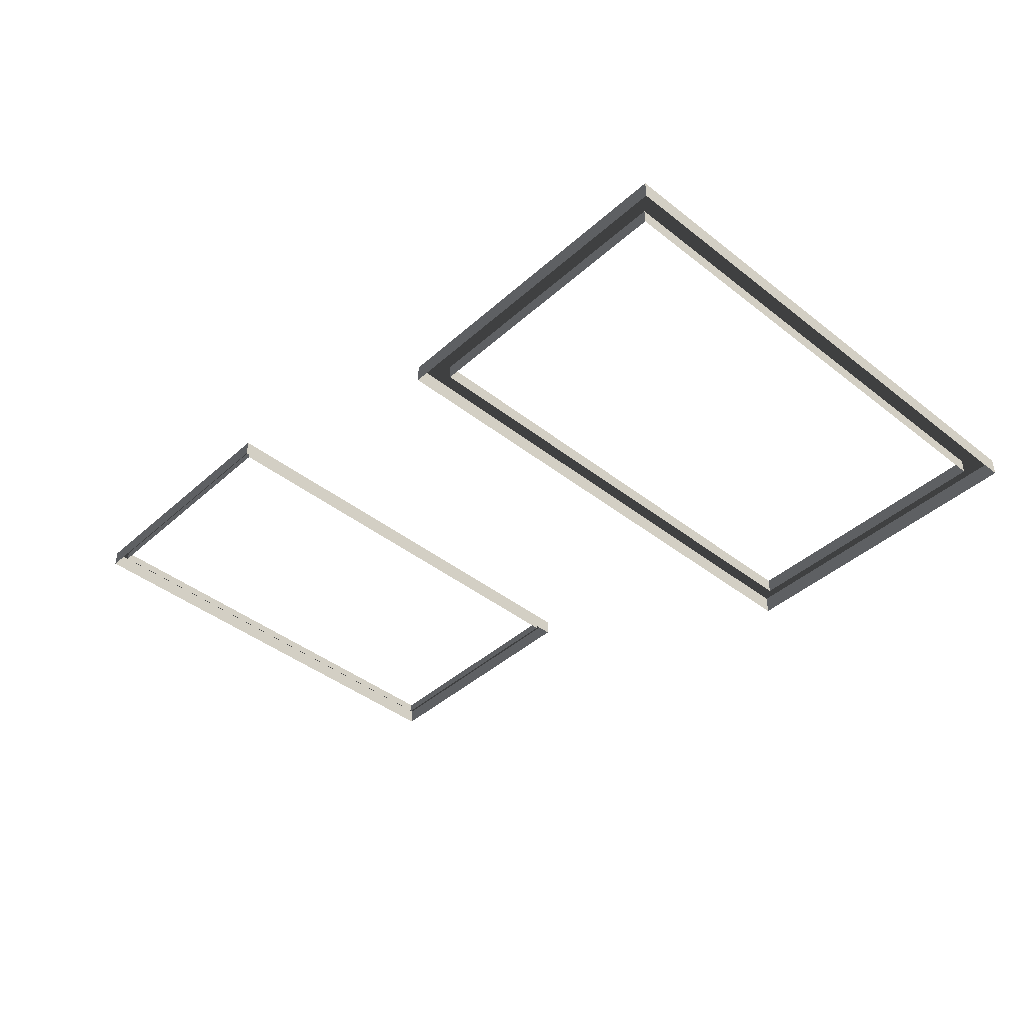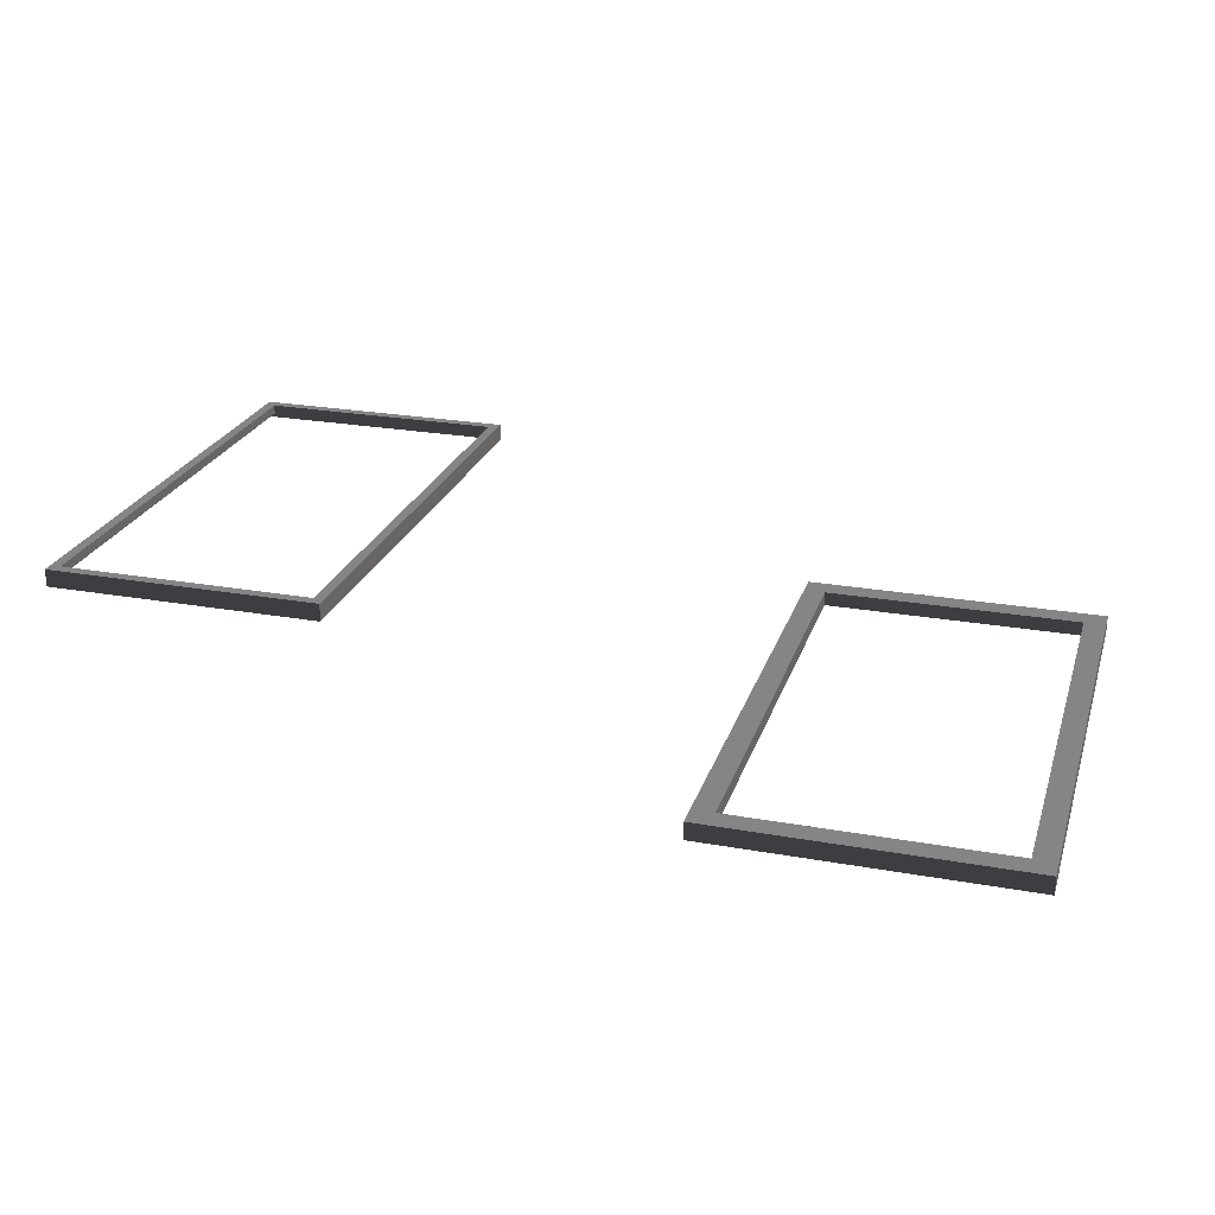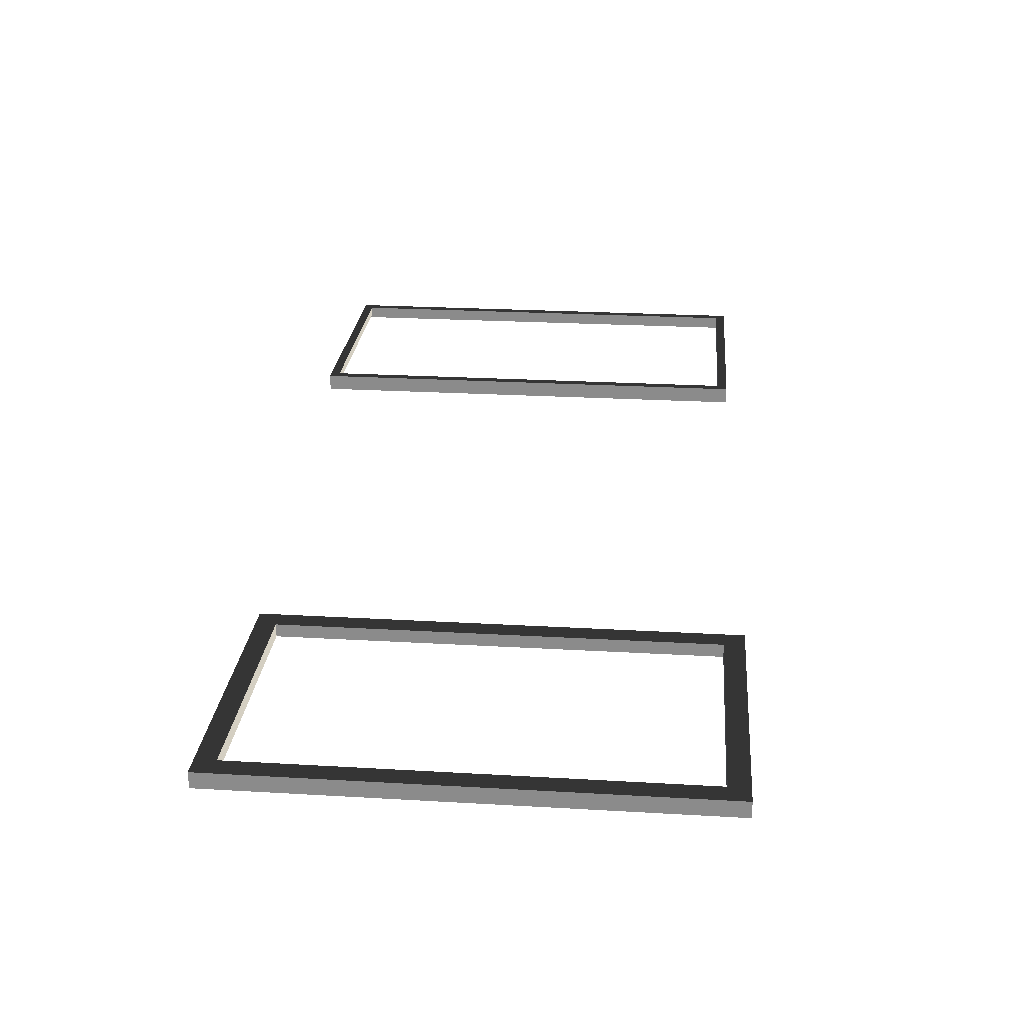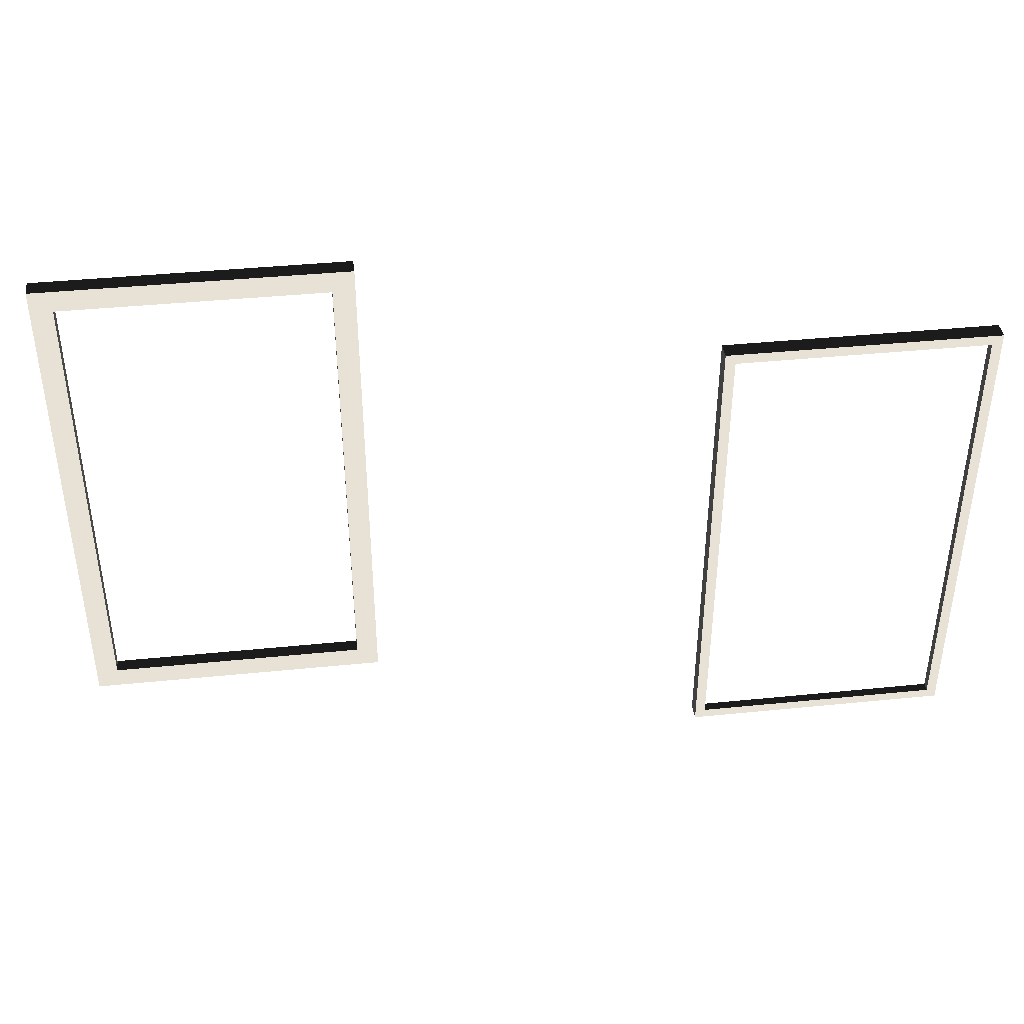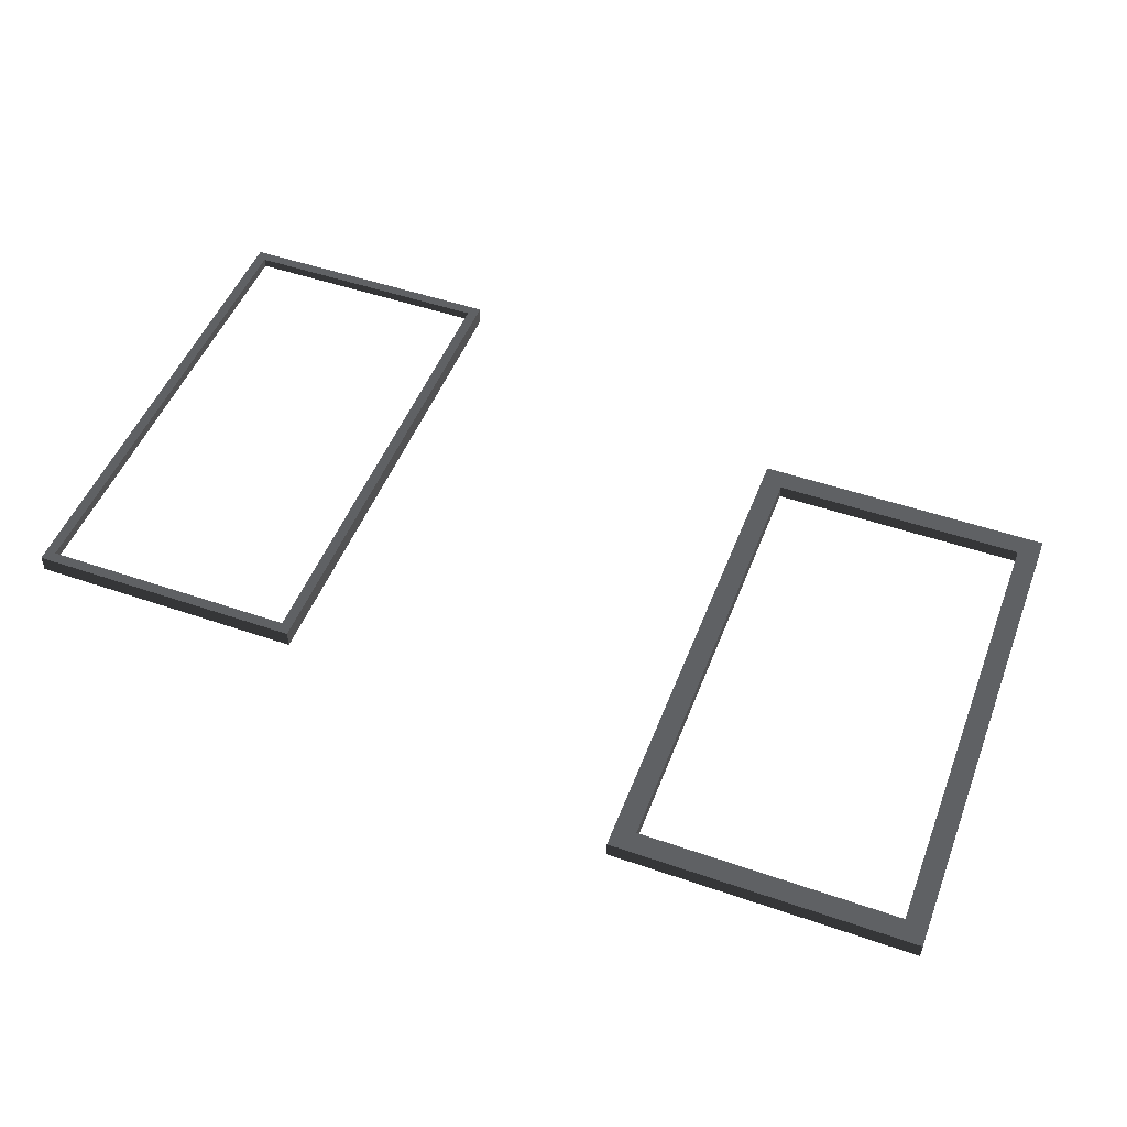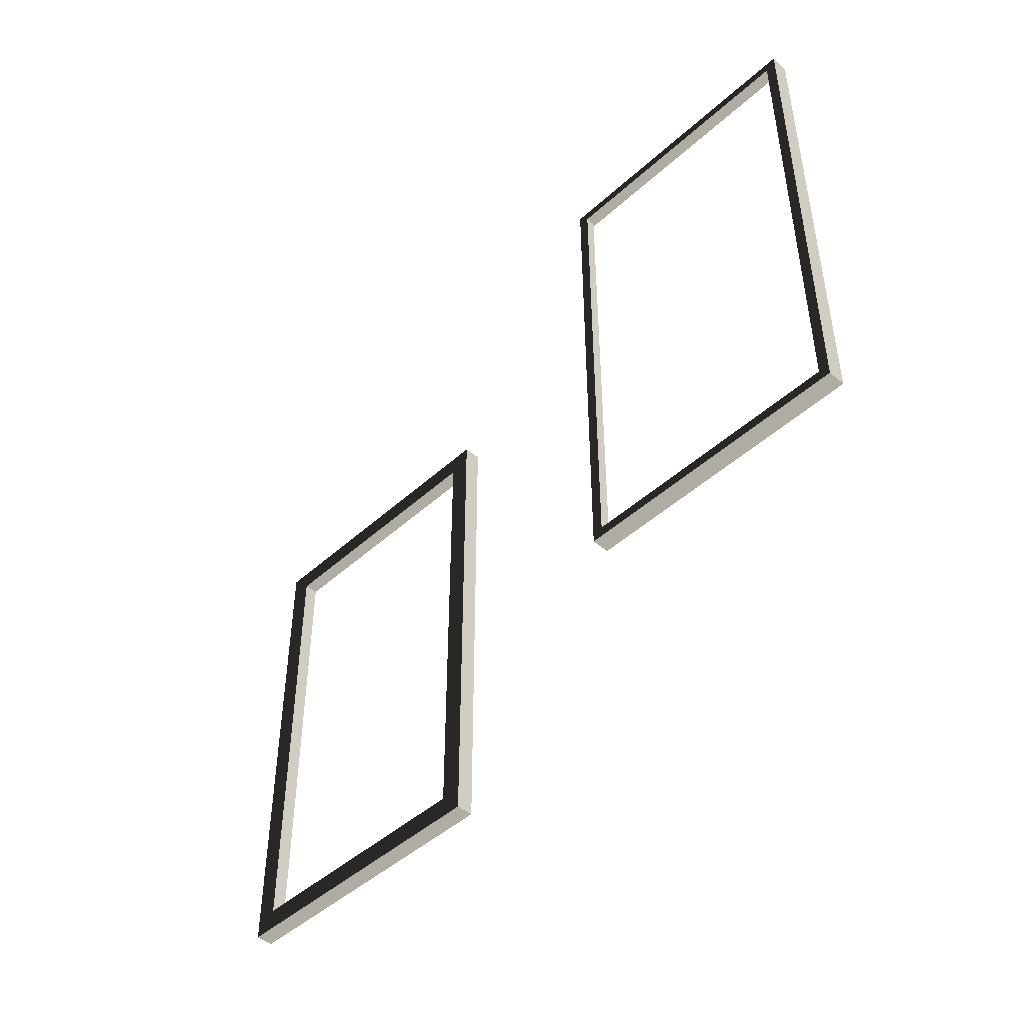
<metadata>
{"format":"obj","ext":"obj","renderer":"f3d","projection":"perspective","resolution":1024,"background":"white","views":[{"elev":-42.4,"azim":-133.2,"up":"+Z"},{"elev":24.4,"azim":-163.6,"up":"+Z"},{"elev":25.4,"azim":-84.7,"up":"+Z"},{"elev":40.3,"azim":-7.1,"up":"+Y"},{"elev":50.0,"azim":-159.2,"up":"+Z"},{"elev":-46.3,"azim":45.9,"up":"+Y"}]}
</metadata>
<code>
v -1.562 0.9928 1
v -1.562 0.9928 0.9416
v -2.62 0.9928 0.9416
v -2.62 0.9928 1
v 0.9111 0.9928 1.528
v 0.9111 0.9928 1.595
v -0.1474 0.9928 1.595
v -0.1474 0.9928 1.528
v -1.473 -1.007 0.9287
v -1.473 -1.007 1
v -1.473 1.082 1
v -1.473 1.082 0.9287
v -1.473 -1.007 1
v -1.473 -1.007 0.9287
v -2.709 -1.007 0.9287
v -2.709 -1.007 1
v -2.62 -0.9183 1
v -2.709 -1.007 1
v -2.709 1.082 1
v -2.62 0.9928 1
v -1.562 -0.9183 1
v -1.473 -1.007 1
v -2.709 -1.007 1
v -2.62 -0.9183 1
v -2.62 0.9928 1
v -2.709 1.082 1
v -1.473 1.082 1
v -1.562 0.9928 1
v -1.562 0.9928 1
v -1.473 1.082 1
v -1.473 -1.007 1
v -1.562 -0.9183 1
v -0.1074 -0.8783 1.595
v -0.1074 -0.8783 1.559
v 0.8711 -0.8783 1.559
v 0.8711 -0.8783 1.595
v -0.1474 0.9928 1.528
v -0.1474 0.9928 1.595
v -0.1473 -0.9183 1.595
v -0.1473 -0.9183 1.528
v 0.9111 -0.9183 1.528
v 0.9111 -0.9183 1.595
v 0.9111 0.9928 1.595
v 0.9111 0.9928 1.528
v -0.1473 -0.9183 1.528
v -0.1473 -0.9183 1.595
v 0.9111 -0.9183 1.595
v 0.9111 -0.9183 1.528
v -2.62 0.9928 1
v -2.62 0.9928 0.9416
v -2.62 -0.9183 0.9416
v -2.62 -0.9183 1
v -1.562 -0.9183 1
v -1.562 -0.9183 0.9416
v -1.562 0.9928 0.9416
v -1.562 0.9928 1
v -2.62 -0.9183 1
v -2.62 -0.9183 0.9416
v -1.562 -0.9183 0.9416
v -1.562 -0.9183 1
v -0.1074 0.9528 1.595
v -0.1474 0.9928 1.595
v 0.9111 0.9928 1.595
v 0.8711 0.9528 1.595
v 0.8711 0.9528 1.595
v 0.9111 0.9928 1.595
v 0.9111 -0.9183 1.595
v 0.8711 -0.8783 1.595
v 0.8711 -0.8783 1.595
v 0.9111 -0.9183 1.595
v -0.1473 -0.9183 1.595
v -0.1074 -0.8783 1.595
v -0.1074 -0.8783 1.595
v -0.1473 -0.9183 1.595
v -0.1474 0.9928 1.595
v -0.1074 0.9528 1.595
v 0.8711 0.9528 1.595
v 0.8711 0.9528 1.559
v -0.1074 0.9528 1.559
v -0.1074 0.9528 1.595
v -0.1074 0.9528 1.595
v -0.1074 0.9528 1.559
v -0.1074 -0.8783 1.559
v -0.1074 -0.8783 1.595
v 0.8711 -0.8783 1.595
v 0.8711 -0.8783 1.559
v 0.8711 0.9528 1.559
v 0.8711 0.9528 1.595
v -2.709 1.082 1
v -2.709 1.082 0.9287
v -1.473 1.082 0.9287
v -1.473 1.082 1
v -2.709 -1.007 1
v -2.709 -1.007 0.9287
v -2.709 1.082 0.9287
v -2.709 1.082 1
g Building_t4.003_36506_432
f 1 3 2
f 1 4 3
f 5 7 6
f 5 8 7
f 9 11 10
f 9 12 11
f 13 15 14
f 13 16 15
f 17 19 18
f 17 20 19
f 21 23 22
f 21 24 23
f 25 27 26
f 25 28 27
f 29 31 30
f 29 32 31
f 33 35 34
f 33 36 35
f 37 39 38
f 37 40 39
f 41 43 42
f 41 44 43
f 45 47 46
f 45 48 47
f 49 51 50
f 49 52 51
f 53 55 54
f 53 56 55
f 57 59 58
f 57 60 59
f 61 63 62
f 61 64 63
f 65 67 66
f 65 68 67
f 69 71 70
f 69 72 71
f 73 75 74
f 73 76 75
f 77 79 78
f 77 80 79
f 81 83 82
f 81 84 83
f 85 87 86
f 85 88 87
f 89 91 90
f 89 92 91
f 93 95 94
f 93 96 95

</code>
